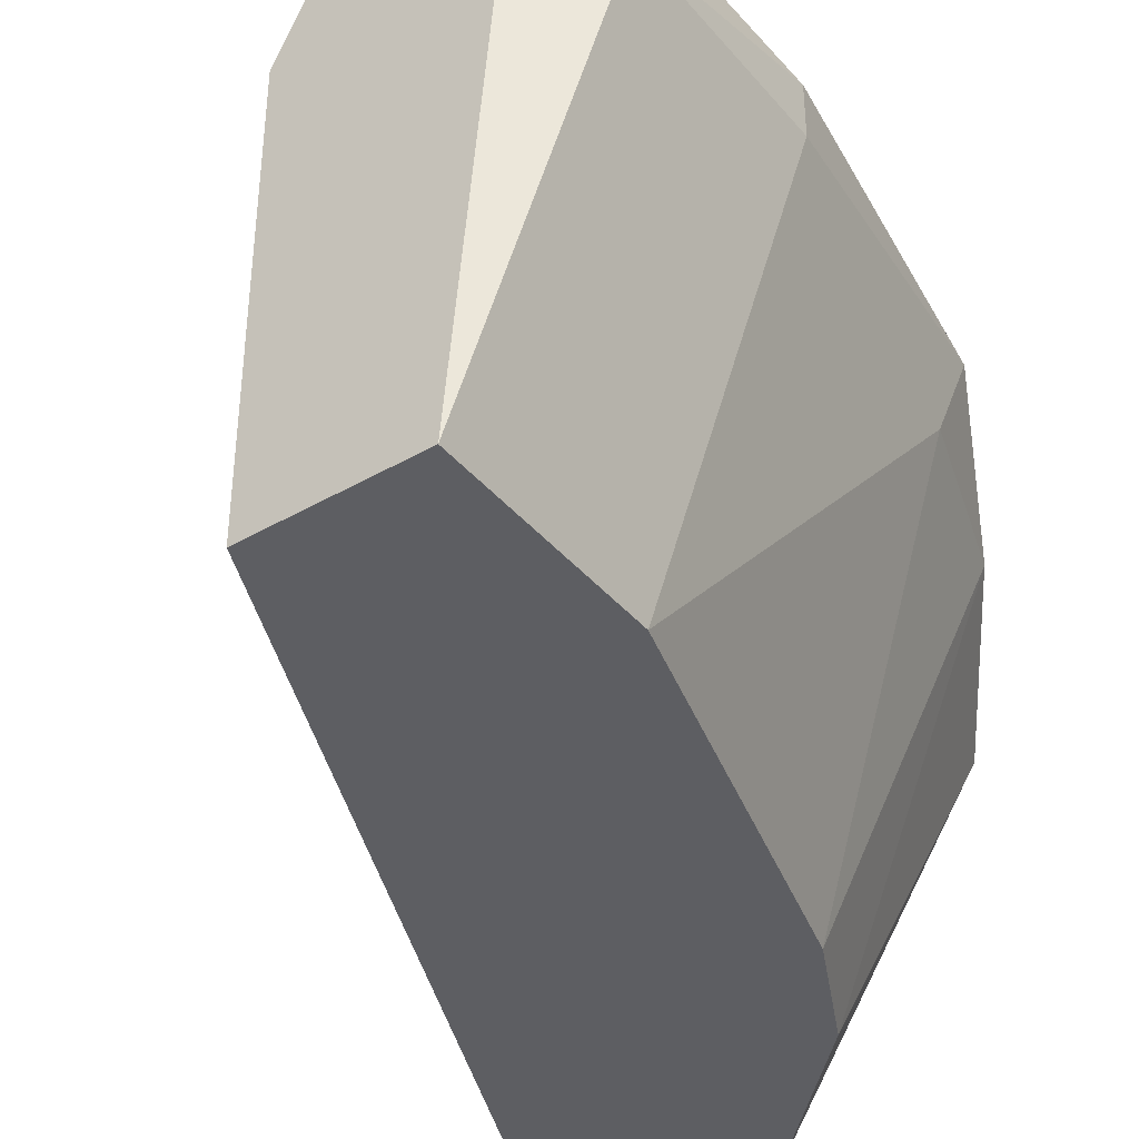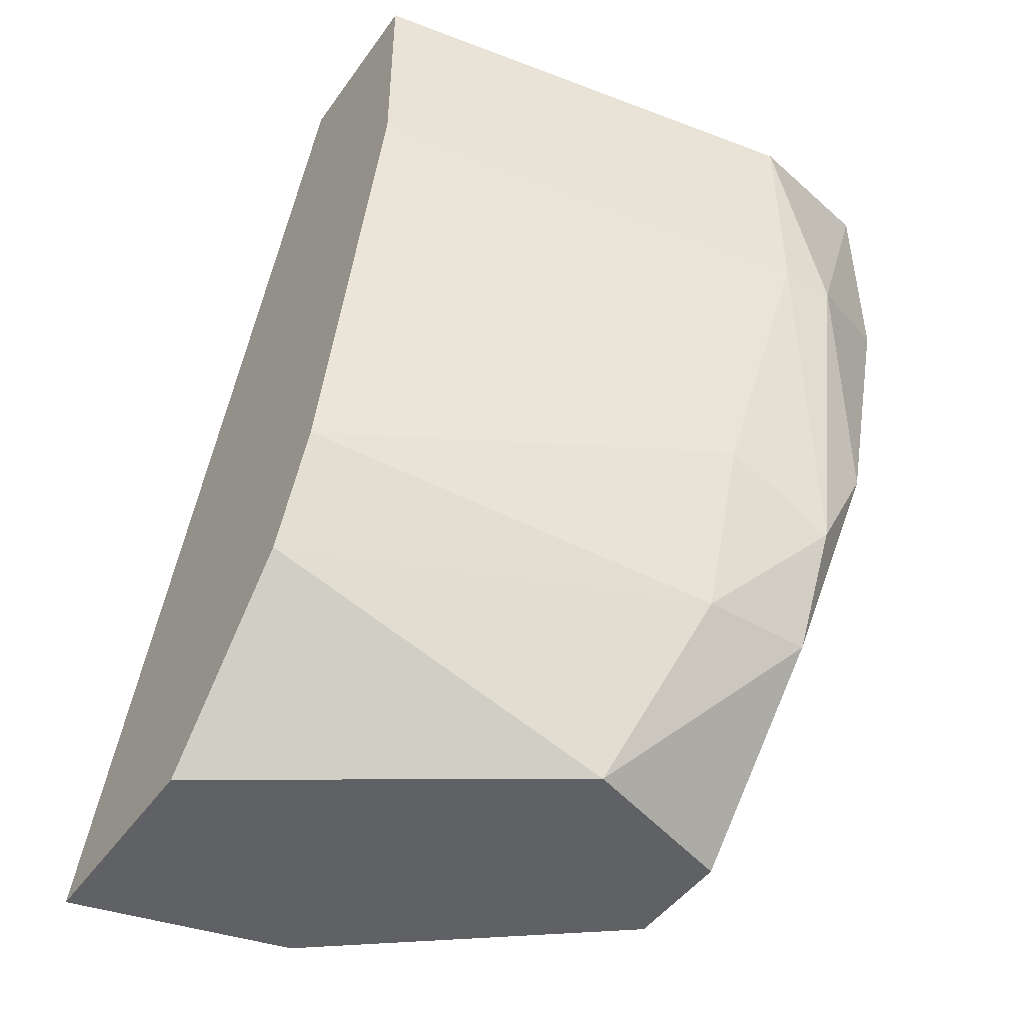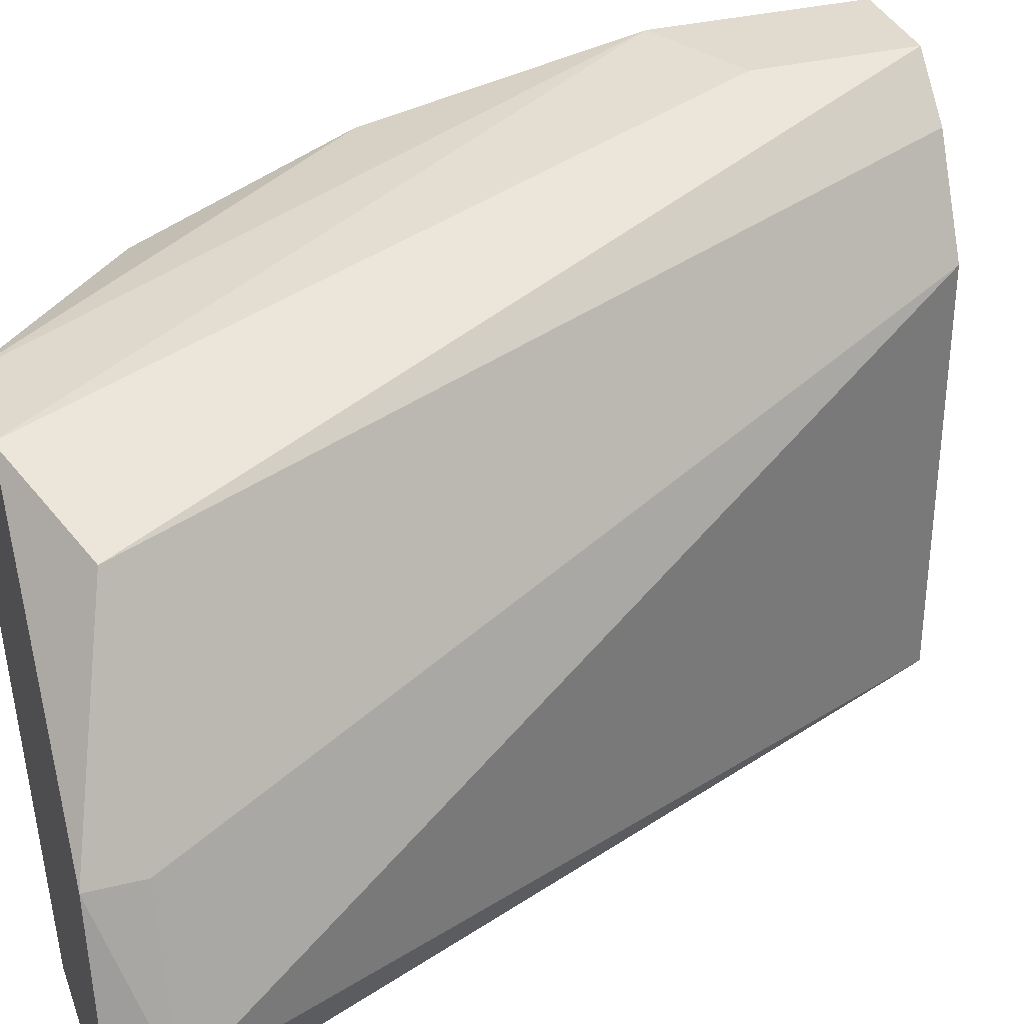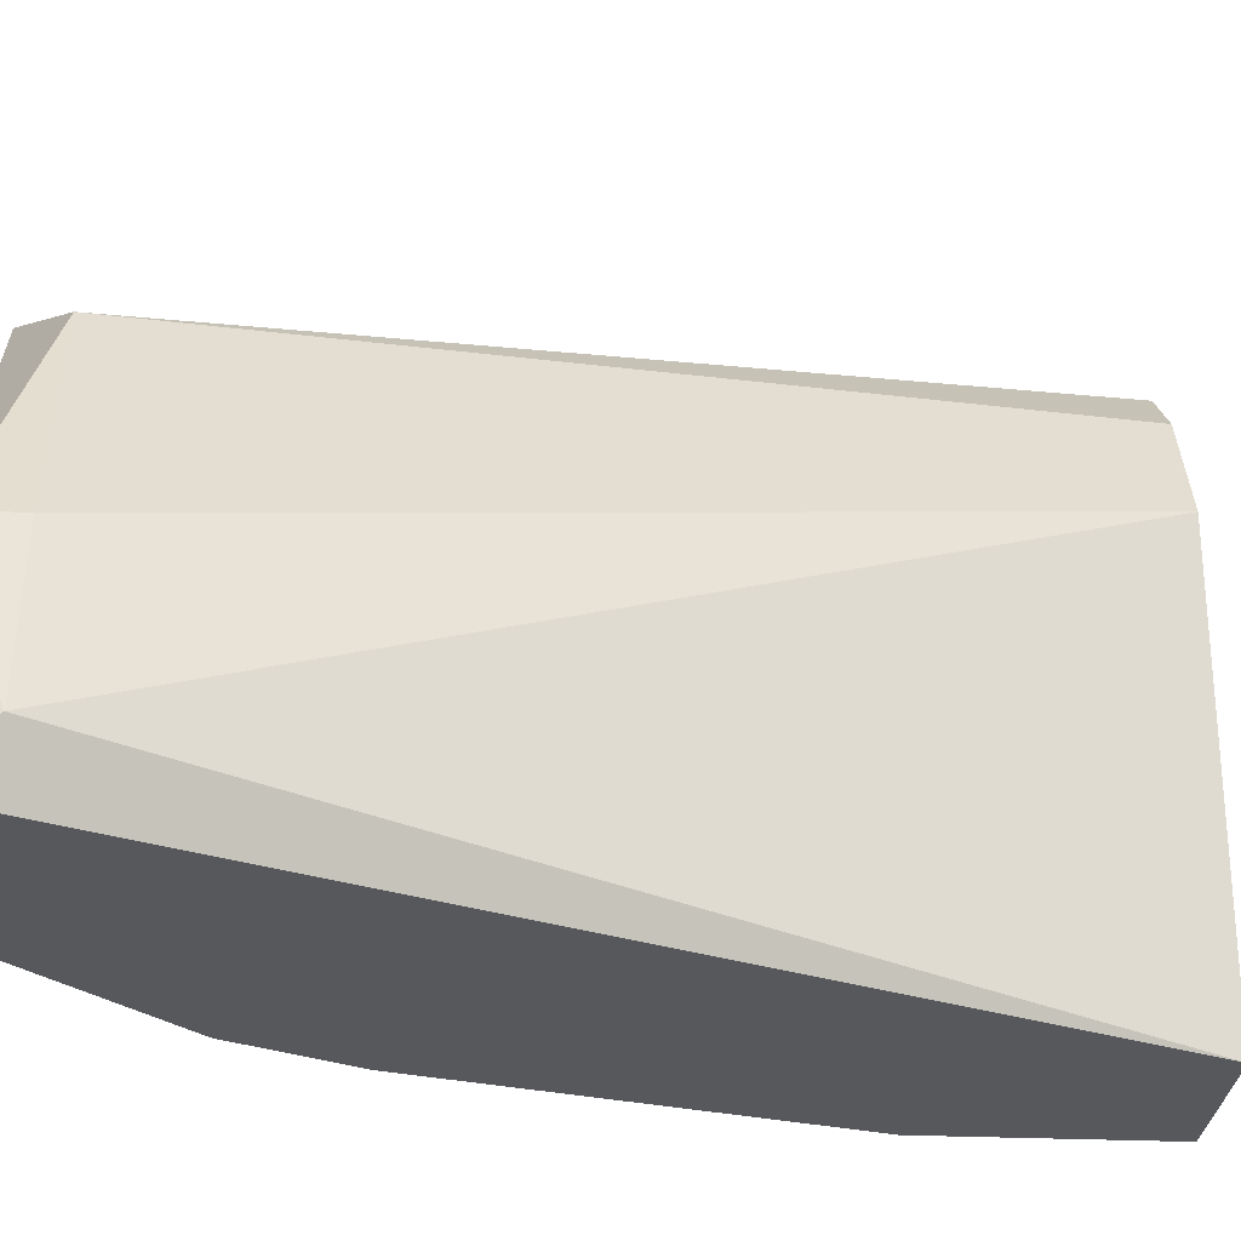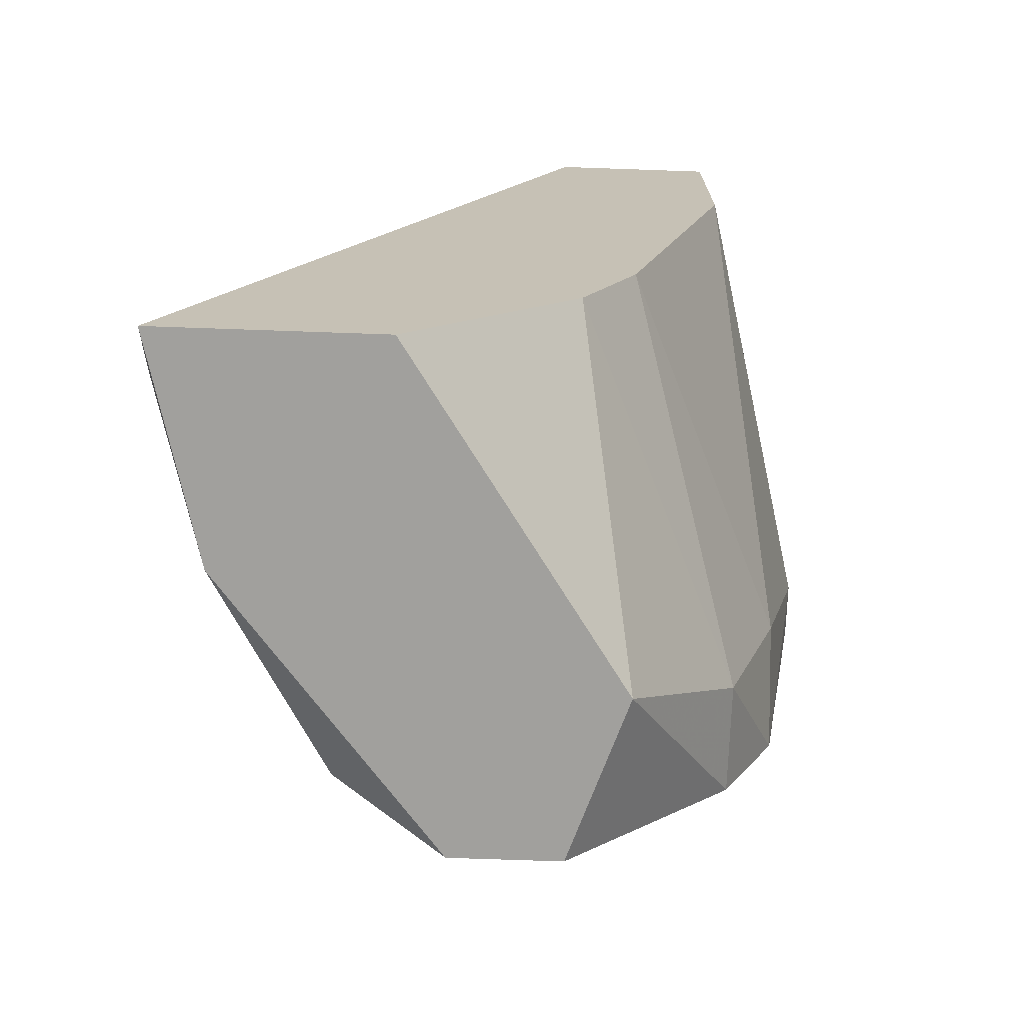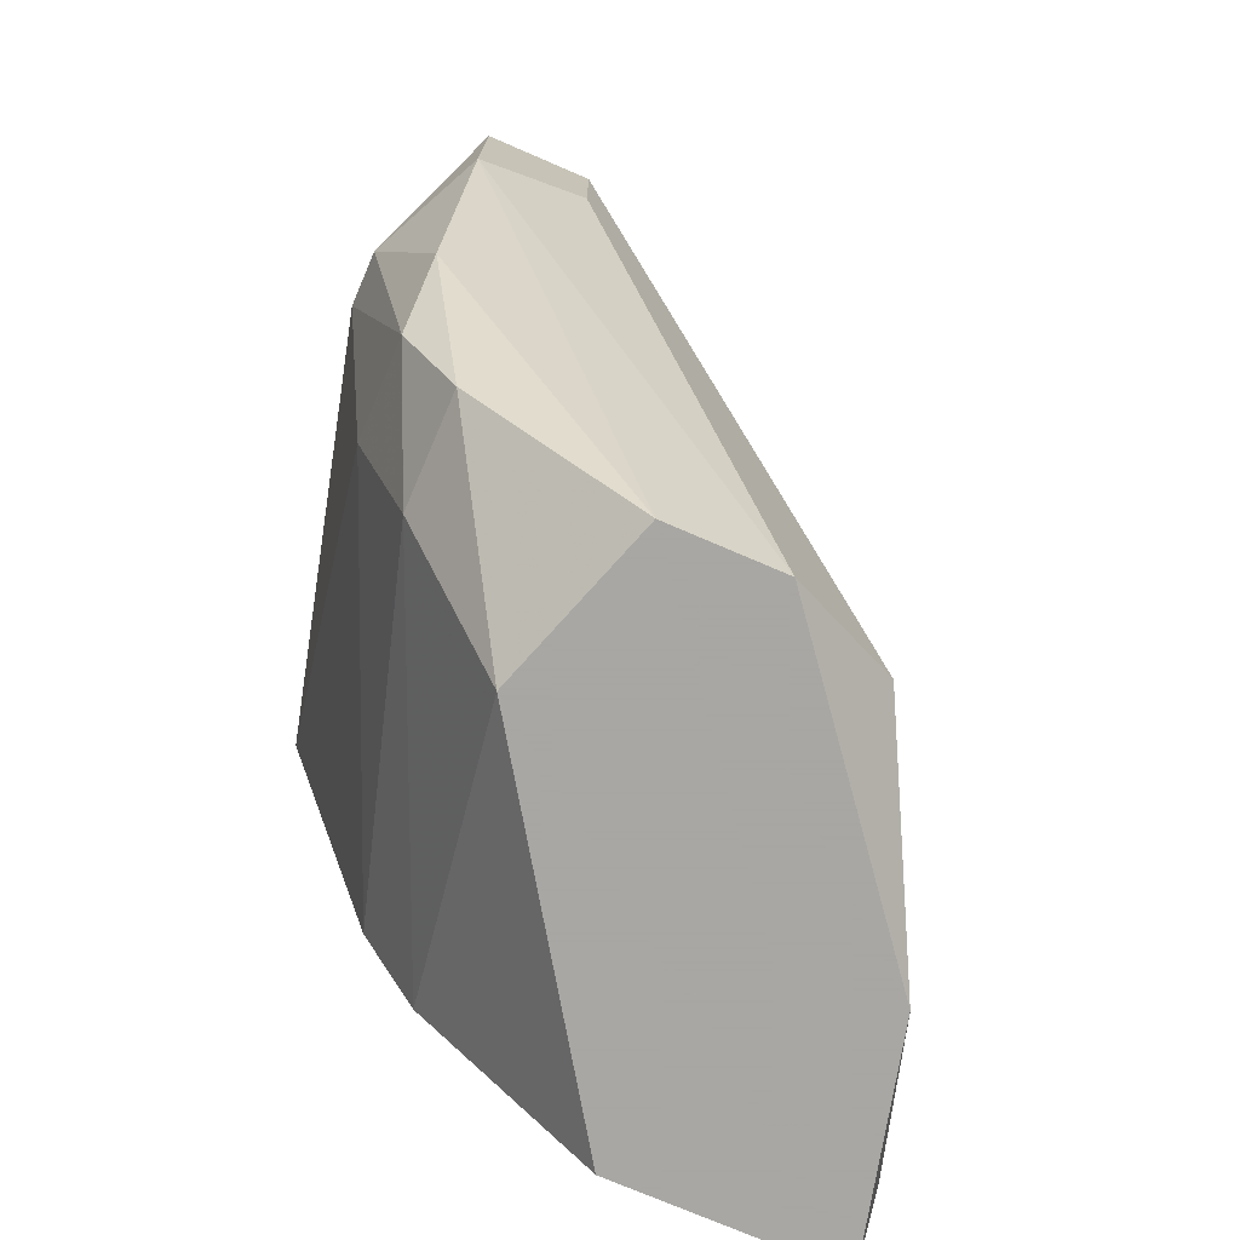
<metadata>
{"format":"obj","ext":"obj","renderer":"f3d","projection":"perspective","resolution":1024,"background":"white","views":[{"elev":-39.4,"azim":-144.3,"up":"+Z"},{"elev":-46.9,"azim":-123.5,"up":"+Y"},{"elev":33.6,"azim":71.4,"up":"+Z"},{"elev":-27.8,"azim":86.1,"up":"+Z"},{"elev":-71.6,"azim":178.0,"up":"+Y"},{"elev":-74.4,"azim":-23.3,"up":"+Y"}]}
</metadata>
<code>
v -0.02434 -0.004198 0.02745
v -0.02434 -0.008297 0.02745
v -0.02434 -0.008297 0.02848
v -0.01307 -0.01957 0.02335
v -0.01307 -0.01854 0.02335
v -0.01512 -0.01854 0.02745
v -0.02332 -0.01239 0.0295
v -0.02332 -0.007272 0.03053
v -0.02332 -0.01444 0.02848
v -0.02332 -0.01342 0.02643
v -0.02332 -0.003172 0.03053
v -0.01204 -0.01957 0.01926
v -0.01204 -0.01854 0.02028
v -0.01922 -0.01649 0.01926
v -0.01922 -0.01957 0.02848
v -0.01922 -0.003172 0.02745
v -0.01922 -0.003172 0.01926
v -0.02024 -0.01957 0.0254
v -0.02024 -0.01444 0.01926
v -0.02024 -0.003172 0.0295
v -0.01614 -0.01957 0.01926
v -0.02229 -0.01649 0.02643
v -0.02229 -0.01649 0.02848
v -0.02229 -0.007272 0.01926
v -0.02229 -0.003172 0.01926
v -0.02127 -0.006248 0.03053
v -0.02127 -0.003172 0.03053
v -0.01717 -0.01957 0.02848
f 28 6 26
f 4 15 12
f 12 24 17
f 24 12 14
f 16 17 11
f 24 2 25
f 17 24 25
f 11 17 25
f 12 15 18
f 16 11 27
f 4 12 13
f 17 16 13
f 12 17 13
f 14 12 21
f 12 18 21
f 18 14 21
f 2 24 10
f 9 2 10
f 25 2 1
f 11 25 1
f 27 11 8
f 15 4 28
f 4 6 28
f 8 15 28
f 6 4 5
f 16 6 5
f 4 13 5
f 13 16 5
f 24 14 19
f 10 24 19
f 10 19 22
f 14 18 22
f 9 10 22
f 19 14 22
f 9 22 23
f 18 15 23
f 22 18 23
f 2 9 3
f 1 2 3
f 11 1 3
f 8 11 3
f 6 16 20
f 16 27 20
f 27 6 20
f 15 8 7
f 9 23 7
f 23 15 7
f 3 9 7
f 8 3 7
f 6 27 26
f 27 8 26
f 8 28 26

</code>
